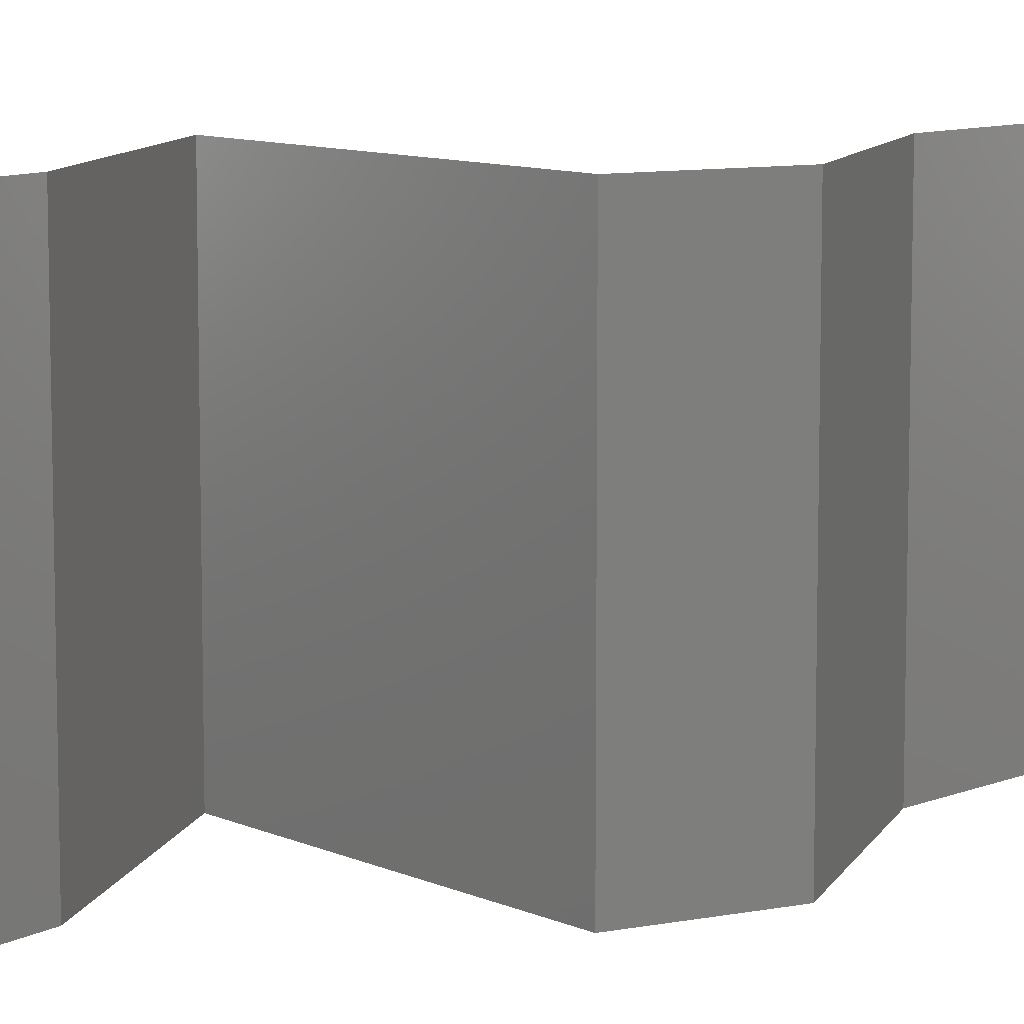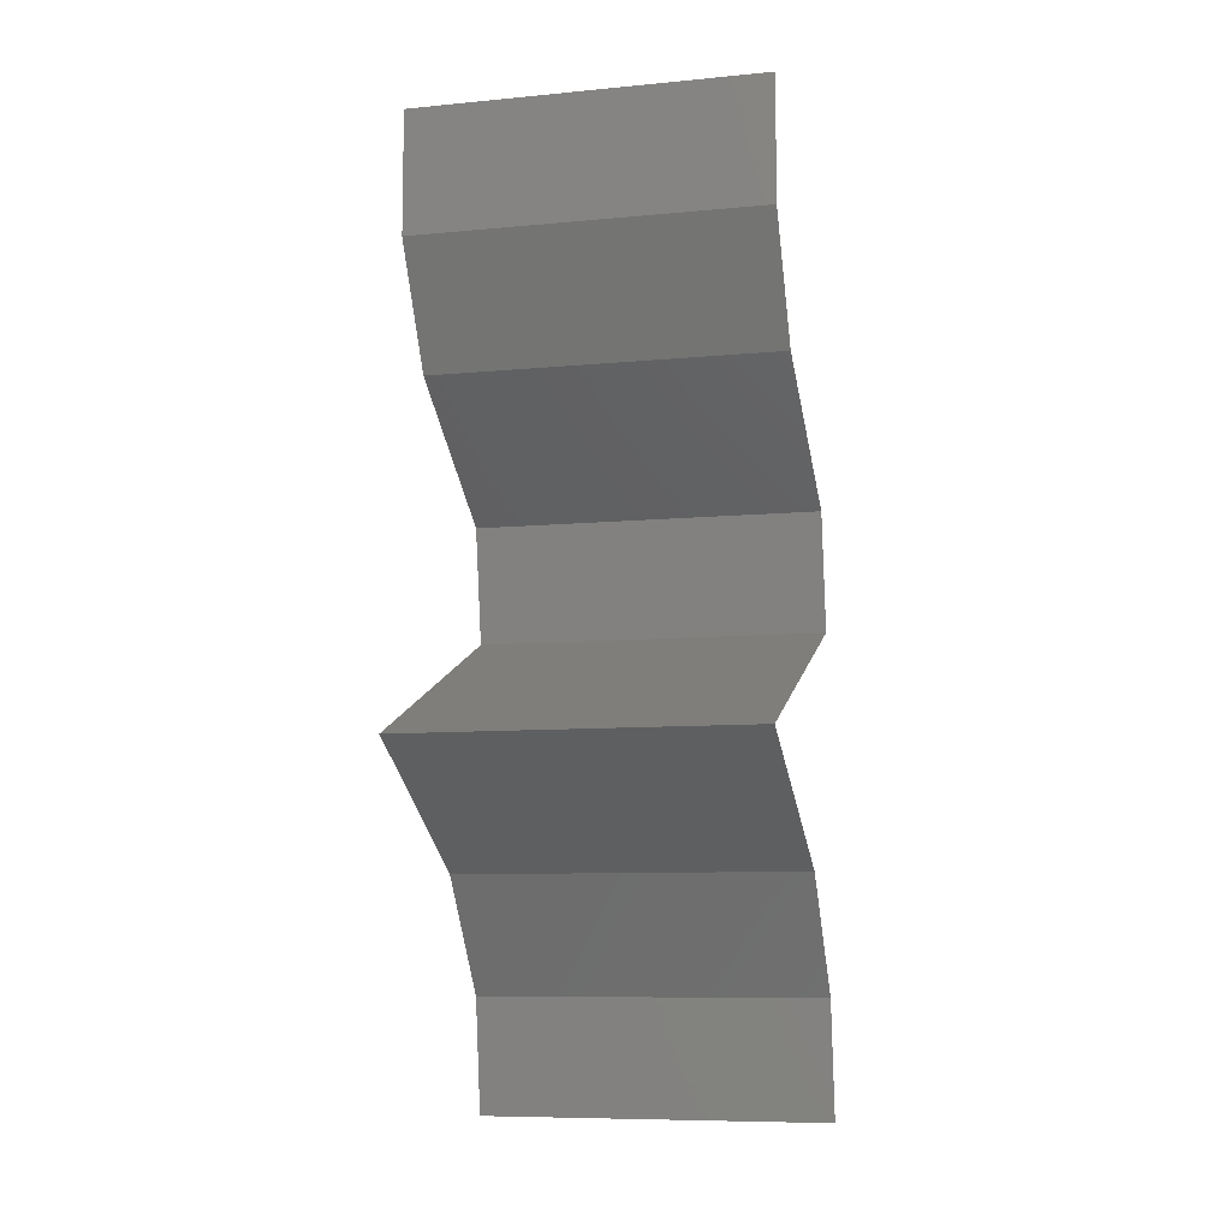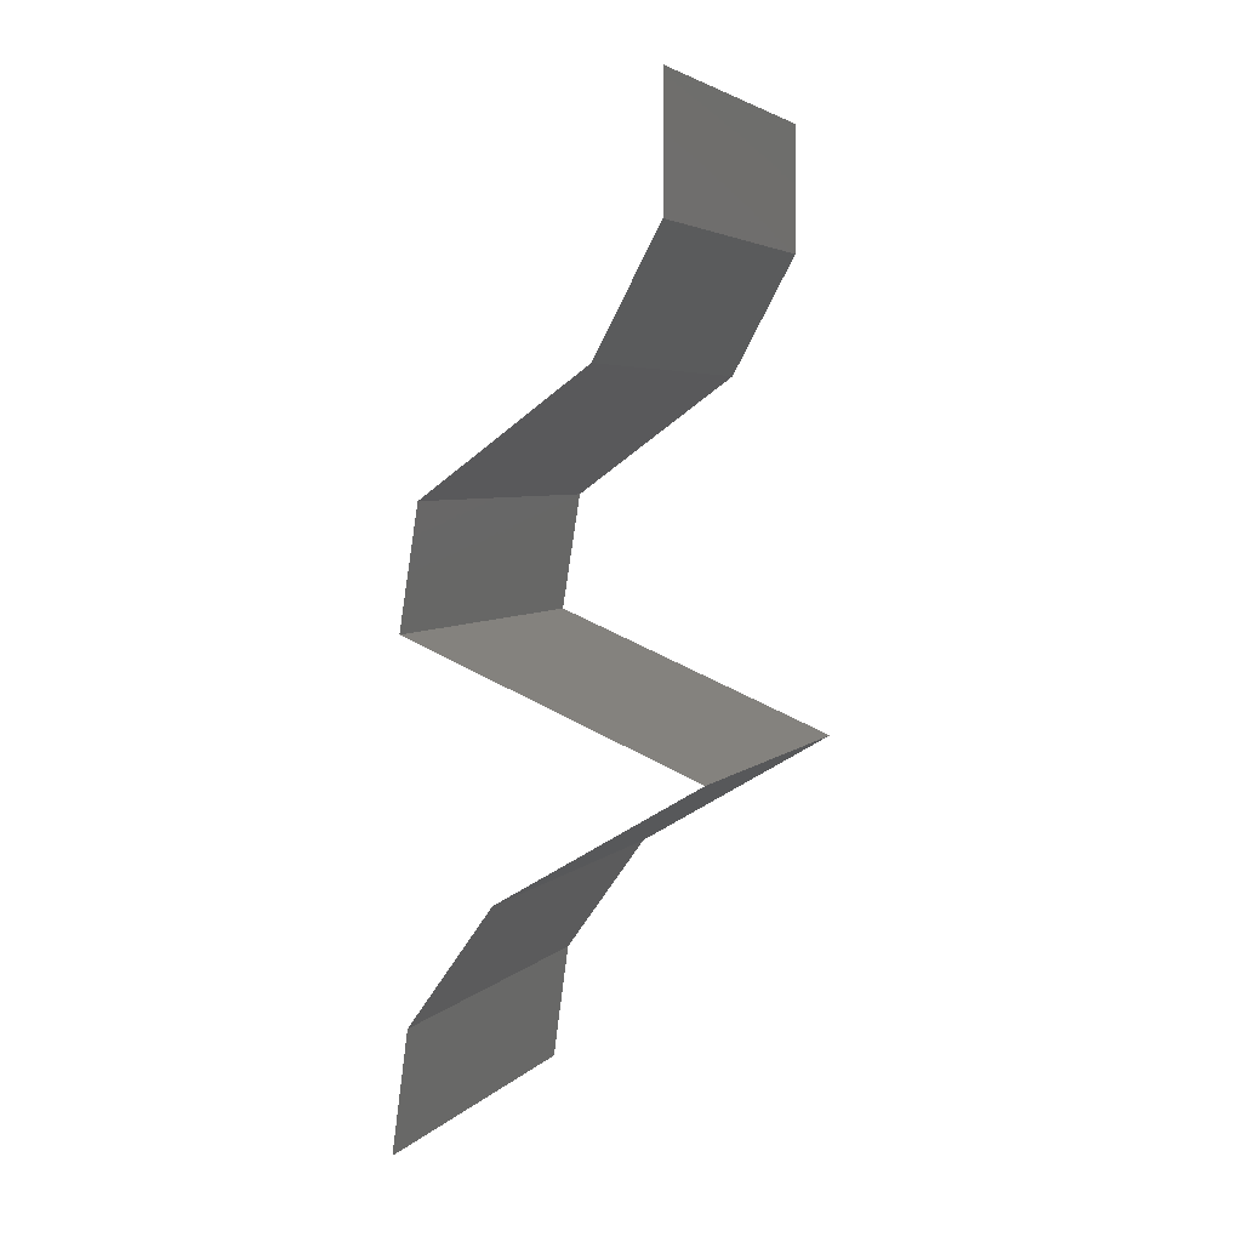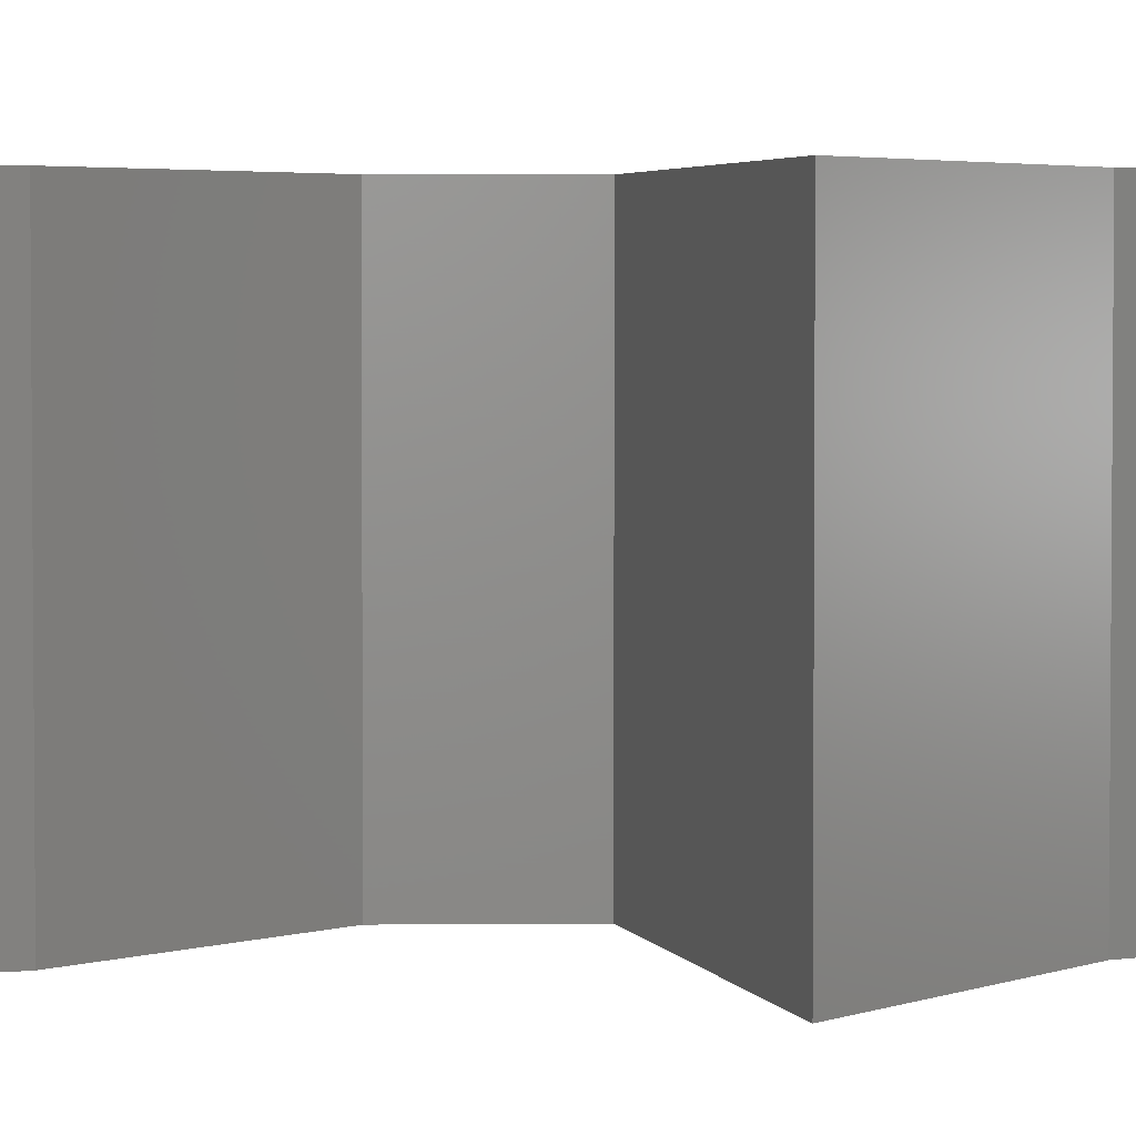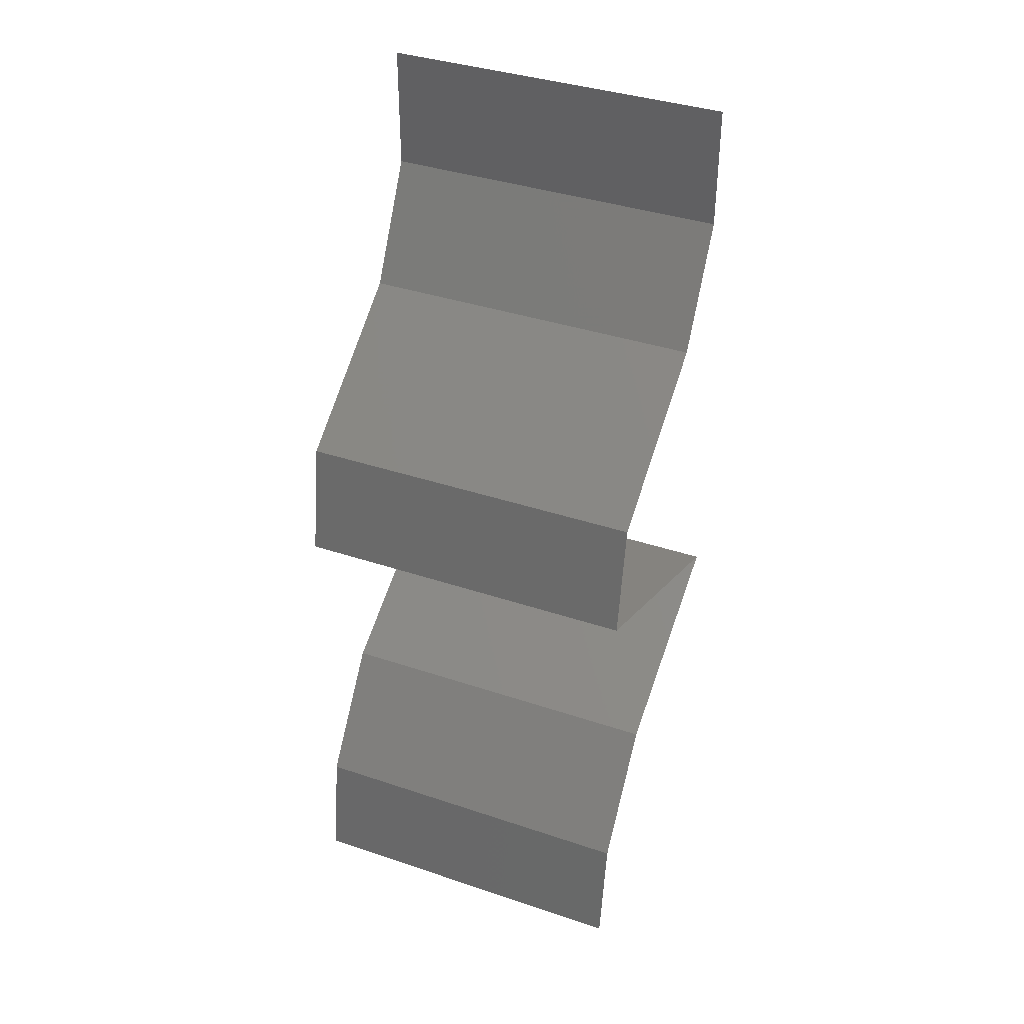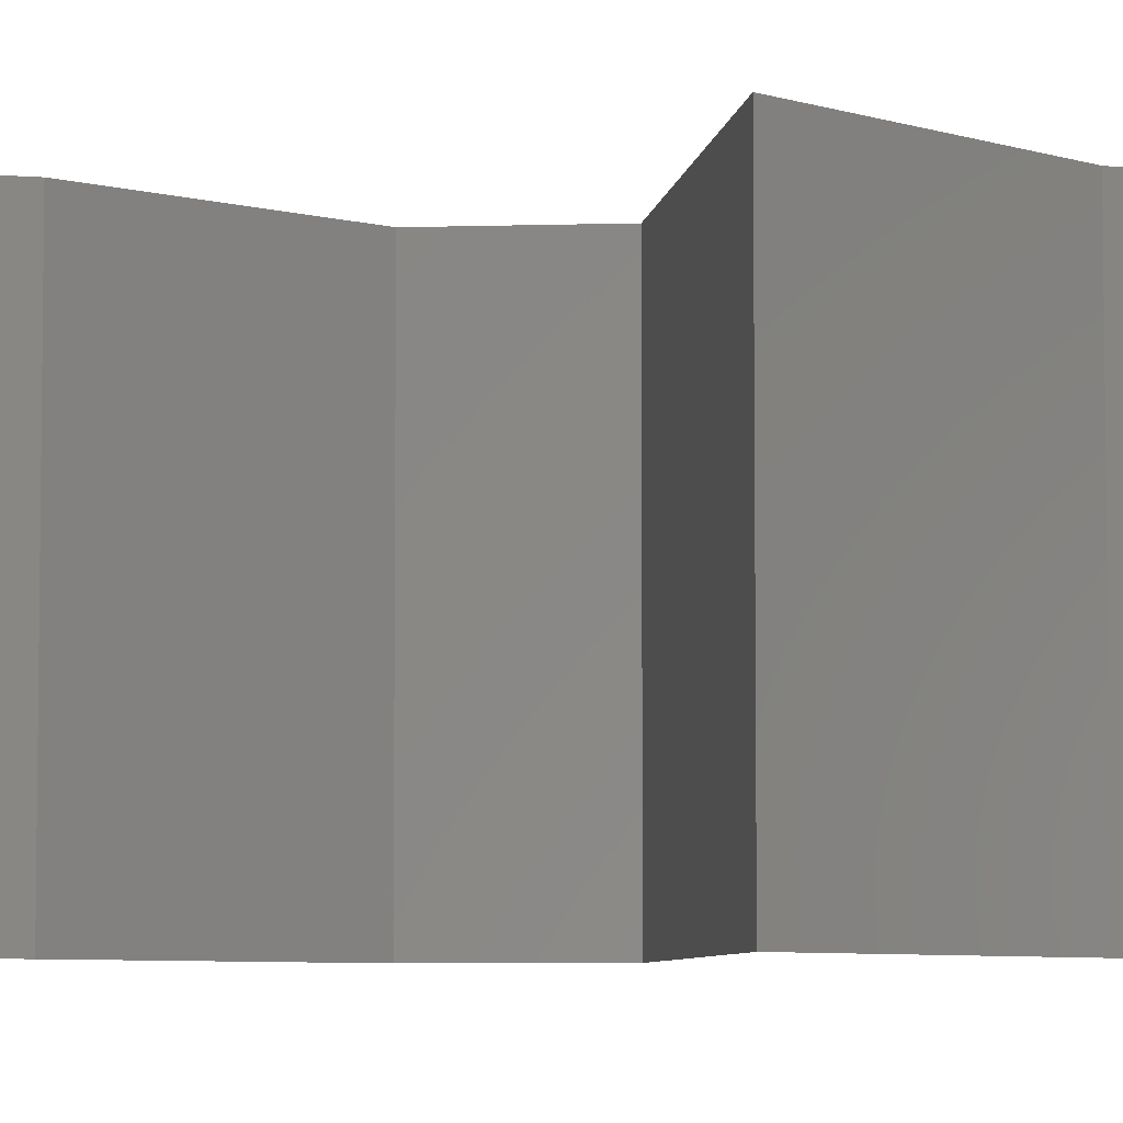
<metadata>
{"format":"stl","ext":"stl","renderer":"f3d","projection":"perspective","resolution":1024,"background":"white","views":[{"elev":9.5,"azim":72.1,"up":"+Z"},{"elev":-8.6,"azim":-75.5,"up":"+Y"},{"elev":4.4,"azim":-157.6,"up":"+Y"},{"elev":3.4,"azim":-82.4,"up":"+Z"},{"elev":38.1,"azim":113.1,"up":"+Y"},{"elev":-5.9,"azim":-75.3,"up":"+Z"}]}
</metadata>
<code>
# stl→obj: 47 verts, 68 faces
v 0.04 0.06 0.01
v 0.04 0.05649 0.015
v 0.04 0.05297 0.01
v 0.04 0.06 0
v 0.04 0.05649 0.005
v 0.04 0.05297 0
v 0.04 0.05297 0.02
v 0.04 0.06 0.02
v 0.04181 0.04966 0.015
v 0.04362 0.04635 0
v 0.04181 0.04966 0.005
v 0.04362 0.04635 0.01
v 0.04362 0.04635 0.02
v 0.04827 0.04304 0.005729
v 0.05291 0.03973 0
v 0.05291 0.03973 0.02
v 0.04827 0.04304 0.01432
v 0.05291 0.03973 0.01
v 0.05345 0.03642 0.005
v 0.05399 0.03311 0
v 0.05399 0.03311 0.02
v 0.05345 0.03642 0.015
v 0.05399 0.03311 0.01
v 0.03783 0.02649 0.02
v 0.04483 0.02936 0.0122
v 0.04591 0.0298 0.02
v 0.03783 0.02649 0.01
v 0.04845 0.03084 0.006419
v 0.04982 0.0314 0.01494
v 0.03783 0.02649 0
v 0.04297 0.02859 0.005724
v 0.04591 0.0298 0
v 0.04895 0.01987 0.01
v 0.04339 0.02318 0.02
v 0.04339 0.02318 0
v 0.04895 0.01987 0
v 0.04895 0.01987 0.02
v 0.05133 0.01655 0.015
v 0.05371 0.01324 0
v 0.05133 0.01655 0.005
v 0.05371 0.01324 0.01
v 0.05371 0.01324 0.02
v 0.05463 0.006622 0.02
v 0.05417 0.009933 0.015
v 0.05463 0.006622 0.01
v 0.05417 0.009933 0.005
v 0.05463 0.006622 0
f 1 2 3
f 4 5 6
f 3 5 1
f 7 2 8
f 1 5 4
f 8 2 1
f 6 5 3
f 3 2 7
f 7 9 3
f 10 11 12
f 3 11 6
f 12 9 13
f 12 11 3
f 3 9 12
f 13 9 7
f 6 11 10
f 10 14 15
f 16 17 13
f 14 17 18
f 13 17 12
f 15 14 18
f 12 17 14
f 12 14 10
f 18 17 16
f 15 19 20
f 21 22 16
f 18 22 23
f 23 19 18
f 18 19 15
f 16 22 18
f 20 19 23
f 23 22 21
f 24 25 26
f 27 25 24
f 23 28 20
f 21 29 23
f 30 31 27
f 20 28 32
f 28 29 25
f 26 29 21
f 32 31 30
f 23 29 28
f 31 28 25
f 31 25 27
f 25 29 26
f 32 28 31
f 33 27 34
f 35 27 33
f 35 30 27
f 27 24 34
f 33 36 35
f 34 37 33
f 37 38 33
f 39 40 41
f 33 40 36
f 41 38 42
f 41 40 33
f 33 38 41
f 36 40 39
f 42 38 37
f 43 44 42
f 45 46 41
f 39 46 47
f 41 44 45
f 41 46 39
f 42 44 41
f 47 46 45
f 45 44 43

</code>
